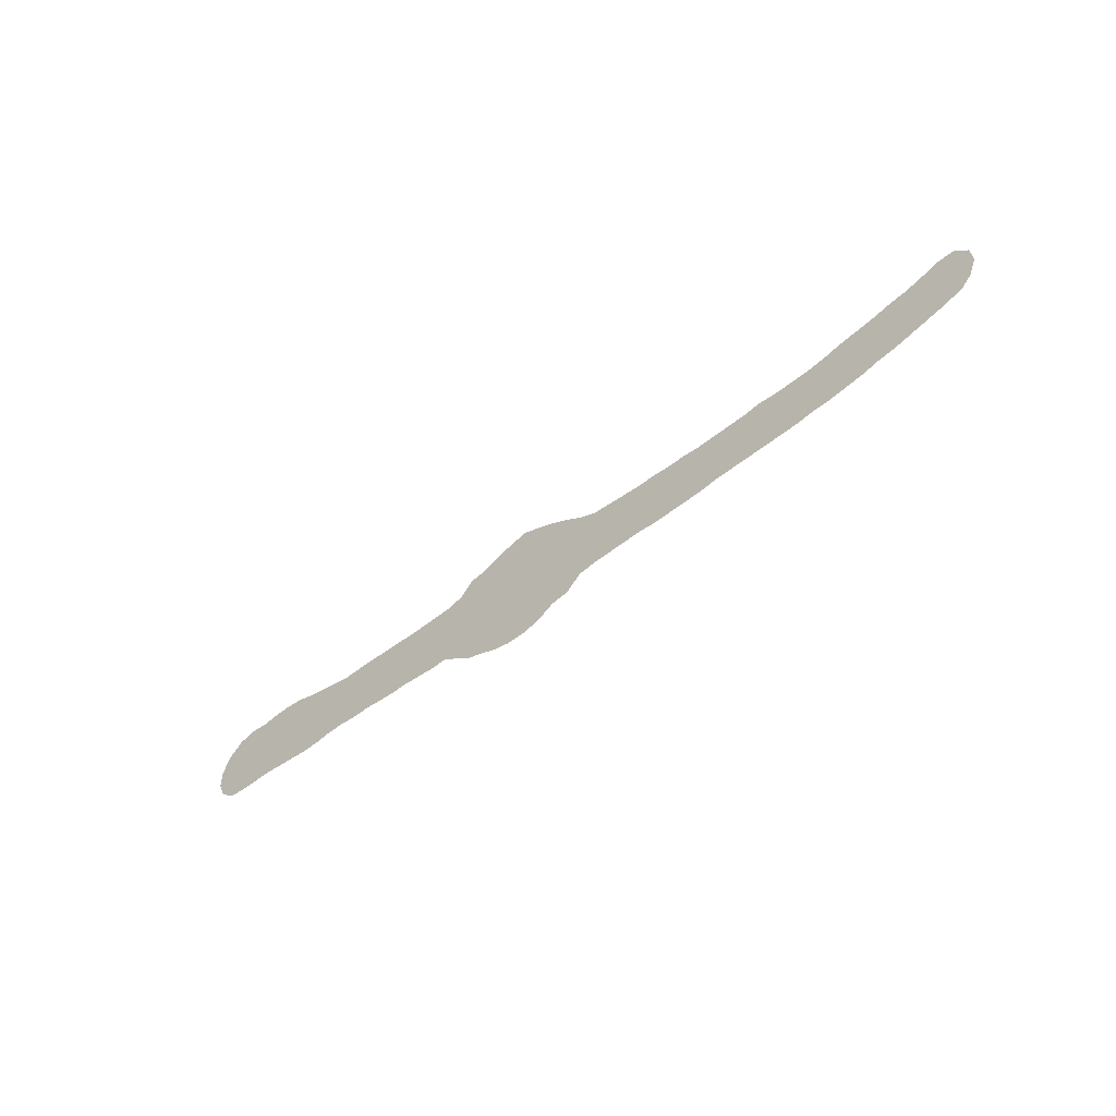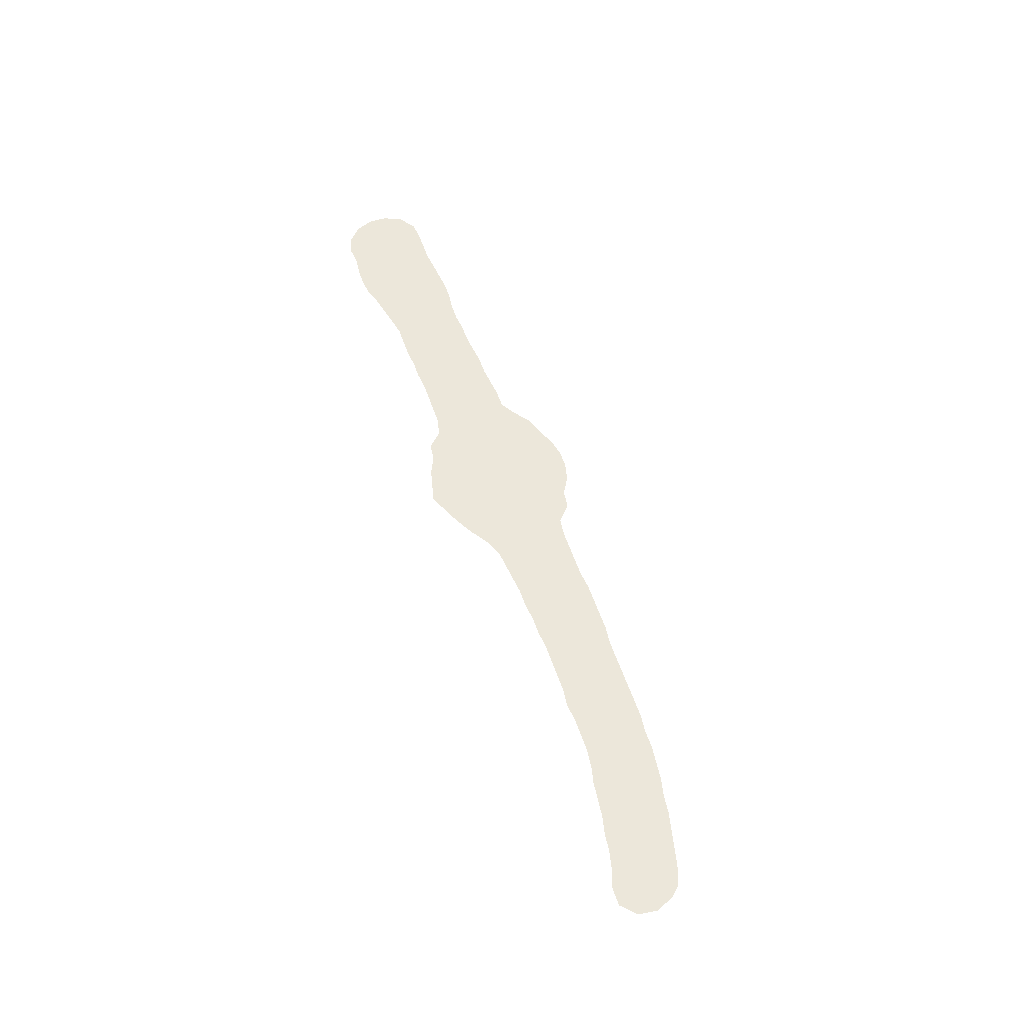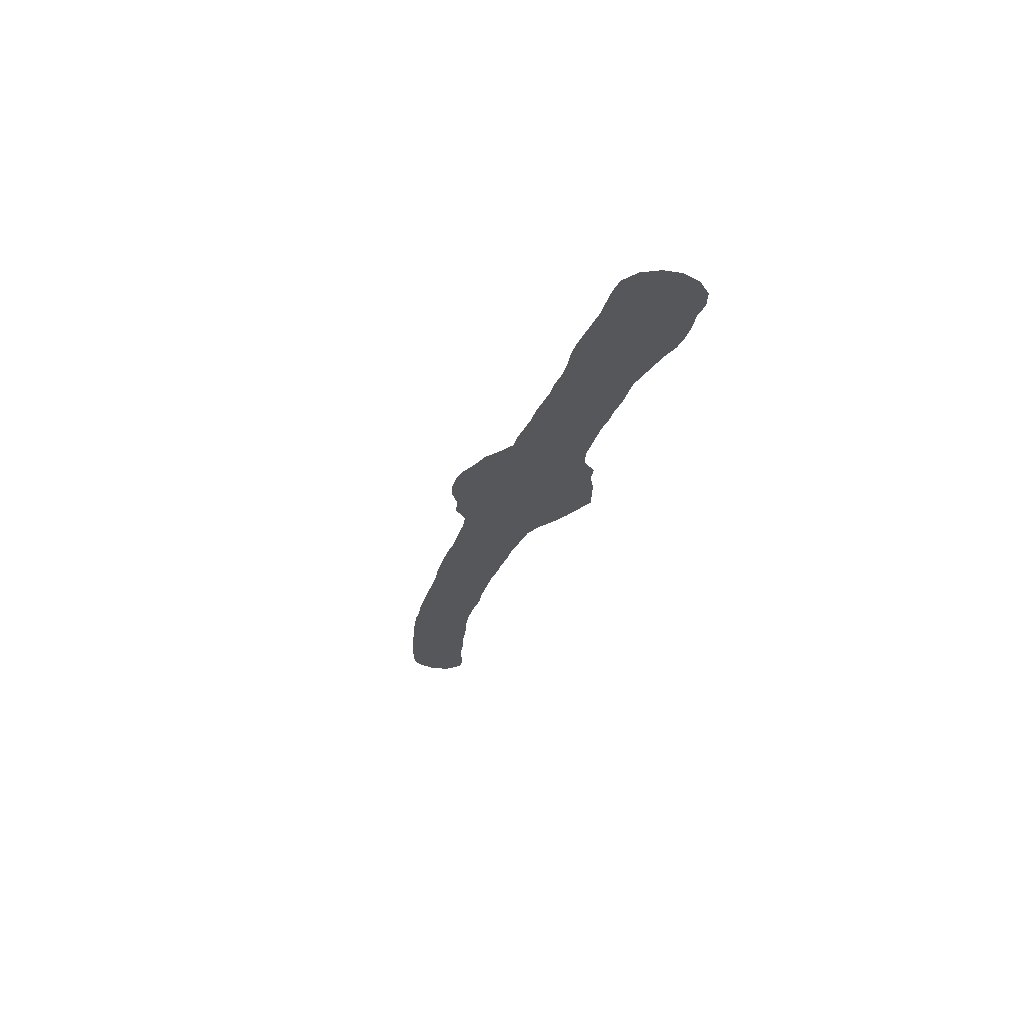
<metadata>
{"format":"obj","ext":"obj","renderer":"f3d","projection":"perspective","resolution":1024,"background":"white","views":[{"elev":-51.3,"azim":-138.4,"up":"+Y"},{"elev":53.9,"azim":-108.1,"up":"+Z"},{"elev":-26.4,"azim":75.7,"up":"+Z"}]}
</metadata>
<code>
v 0.008386 0.07547 0
v 0 0.09434 0
v 0.002096 0.1132 0
v 0.01677 0.1279 0
v 0.03564 0.1279 0
v 0.05451 0.1216 0
v 0.07337 0.1174 0
v 0.09224 0.1153 0
v 0.1111 0.1111 0
v 0.13 0.109 0
v 0.1489 0.1069 0
v 0.1677 0.1027 0
v 0.1866 0.1006 0
v 0.2054 0.1006 0
v 0.2243 0.1006 0
v 0.2432 0.1027 0
v 0.2621 0.1006 0
v 0.2809 0.1006 0
v 0.2998 0.1006 0
v 0.3187 0.1006 0
v 0.3375 0.1027 0
v 0.3564 0.1027 0
v 0.3753 0.1048 0
v 0.3941 0.1048 0
v 0.413 0.1069 0
v 0.4319 0.109 0
v 0.4507 0.1111 0
v 0.4696 0.1195 0
v 0.4885 0.1321 0
v 0.5073 0.1426 0
v 0.5262 0.1509 0
v 0.5451 0.1593 0
v 0.5639 0.1551 0
v 0.5828 0.1509 0
v 0.6017 0.1426 0
v 0.6206 0.1405 0
v 0.6352 0.1258 0
v 0.6541 0.1216 0
v 0.673 0.1216 0
v 0.6918 0.1216 0
v 0.7107 0.1216 0
v 0.7296 0.1237 0
v 0.7484 0.1237 0
v 0.7673 0.1258 0
v 0.7862 0.1258 0
v 0.805 0.1258 0
v 0.8239 0.13 0
v 0.8428 0.1342 0
v 0.8616 0.1384 0
v 0.8805 0.1447 0
v 0.8994 0.1467 0
v 0.9182 0.1467 0
v 0.9371 0.1447 0
v 0.956 0.1467 0
v 0.9748 0.1426 0
v 0.9916 0.1279 0
v 1 0.109 0
v 1 0.09015 0
v 0.9916 0.07128 0
v 0.9748 0.0587 0
v 0.956 0.0566 0
v 0.9371 0.0566 0
v 0.9182 0.0566 0
v 0.8994 0.05451 0
v 0.8805 0.05241 0
v 0.8616 0.05031 0
v 0.8428 0.05031 0
v 0.8239 0.05241 0
v 0.805 0.05241 0
v 0.7862 0.05031 0
v 0.7673 0.05031 0
v 0.7484 0.04822 0
v 0.7296 0.04612 0
v 0.7107 0.04612 0
v 0.6918 0.04403 0
v 0.673 0.04193 0
v 0.6541 0.04193 0
v 0.6373 0.03145 0
v 0.6206 0.01887 0
v 0.6017 0.01258 0
v 0.5828 0.004193 0
v 0.5639 0 0
v 0.5451 0 0
v 0.5262 0.004193 0
v 0.5073 0.01468 0
v 0.4885 0.01677 0
v 0.4717 0.03145 0
v 0.4528 0.03354 0
v 0.434 0.03354 0
v 0.4151 0.03354 0
v 0.3962 0.03354 0
v 0.3774 0.03145 0
v 0.3585 0.03145 0
v 0.3396 0.03145 0
v 0.3207 0.03145 0
v 0.3019 0.03354 0
v 0.283 0.03354 0
v 0.2641 0.03354 0
v 0.2453 0.03354 0
v 0.2264 0.03354 0
v 0.2076 0.03354 0
v 0.1887 0.03564 0
v 0.1698 0.03564 0
v 0.1509 0.03774 0
v 0.1321 0.03983 0
v 0.1132 0.04403 0
v 0.09434 0.04612 0
v 0.07547 0.05031 0
v 0.0566 0.05451 0
v 0.03774 0.0587 0
v 0.01887 0.06499 0
f 2 5 3
f 3 5 4
f 54 56 55
f 29 87 85
f 1 5 2
f 54 61 56
f 56 61 57
f 57 61 58
f 59 61 60
f 58 61 59
f 50 64 51
f 49 64 50
f 29 85 30
f 30 85 31
f 85 87 86
f 28 87 29
f 16 99 17
f 17 99 98
f 31 33 32
f 33 83 82
f 33 85 83
f 31 85 33
f 53 61 54
f 51 63 52
f 51 64 63
f 52 63 53
f 47 67 48
f 48 66 49
f 48 67 66
f 49 66 65
f 49 65 64
f 26 89 88
f 83 85 84
f 19 97 96
f 19 96 20
f 20 96 95
f 25 89 26
f 25 90 89
f 23 92 91
f 22 93 92
f 22 92 23
f 10 106 105
f 10 105 11
f 11 105 104
f 15 101 100
f 15 99 16
f 15 100 99
f 13 103 102
f 18 97 19
f 18 98 97
f 17 98 18
f 46 68 47
f 47 68 67
f 43 71 44
f 42 72 43
f 42 73 72
f 43 72 71
f 41 73 42
f 40 74 41
f 41 74 73
f 35 37 36
f 35 78 37
f 37 77 38
f 37 78 77
f 53 62 61
f 53 63 62
f 26 88 27
f 27 87 28
f 27 88 87
f 22 94 93
f 20 95 94
f 23 91 24
f 24 91 90
f 24 90 25
f 9 107 106
f 9 106 10
f 11 104 12
f 12 104 103
f 12 103 13
f 14 102 101
f 13 102 14
f 14 101 15
f 46 69 68
f 45 70 69
f 45 69 46
f 35 80 78
f 78 80 79
f 40 75 74
f 39 76 75
f 39 75 40
f 21 94 22
f 20 94 21
f 8 108 107
f 8 107 9
f 7 109 108
f 7 108 8
f 6 110 109
f 6 109 7
f 6 111 110
f 1 6 5
f 1 111 6
f 33 81 34
f 33 82 81
f 44 71 45
f 45 71 70
f 39 77 76
f 38 77 39
f 34 81 80
f 34 80 35

</code>
